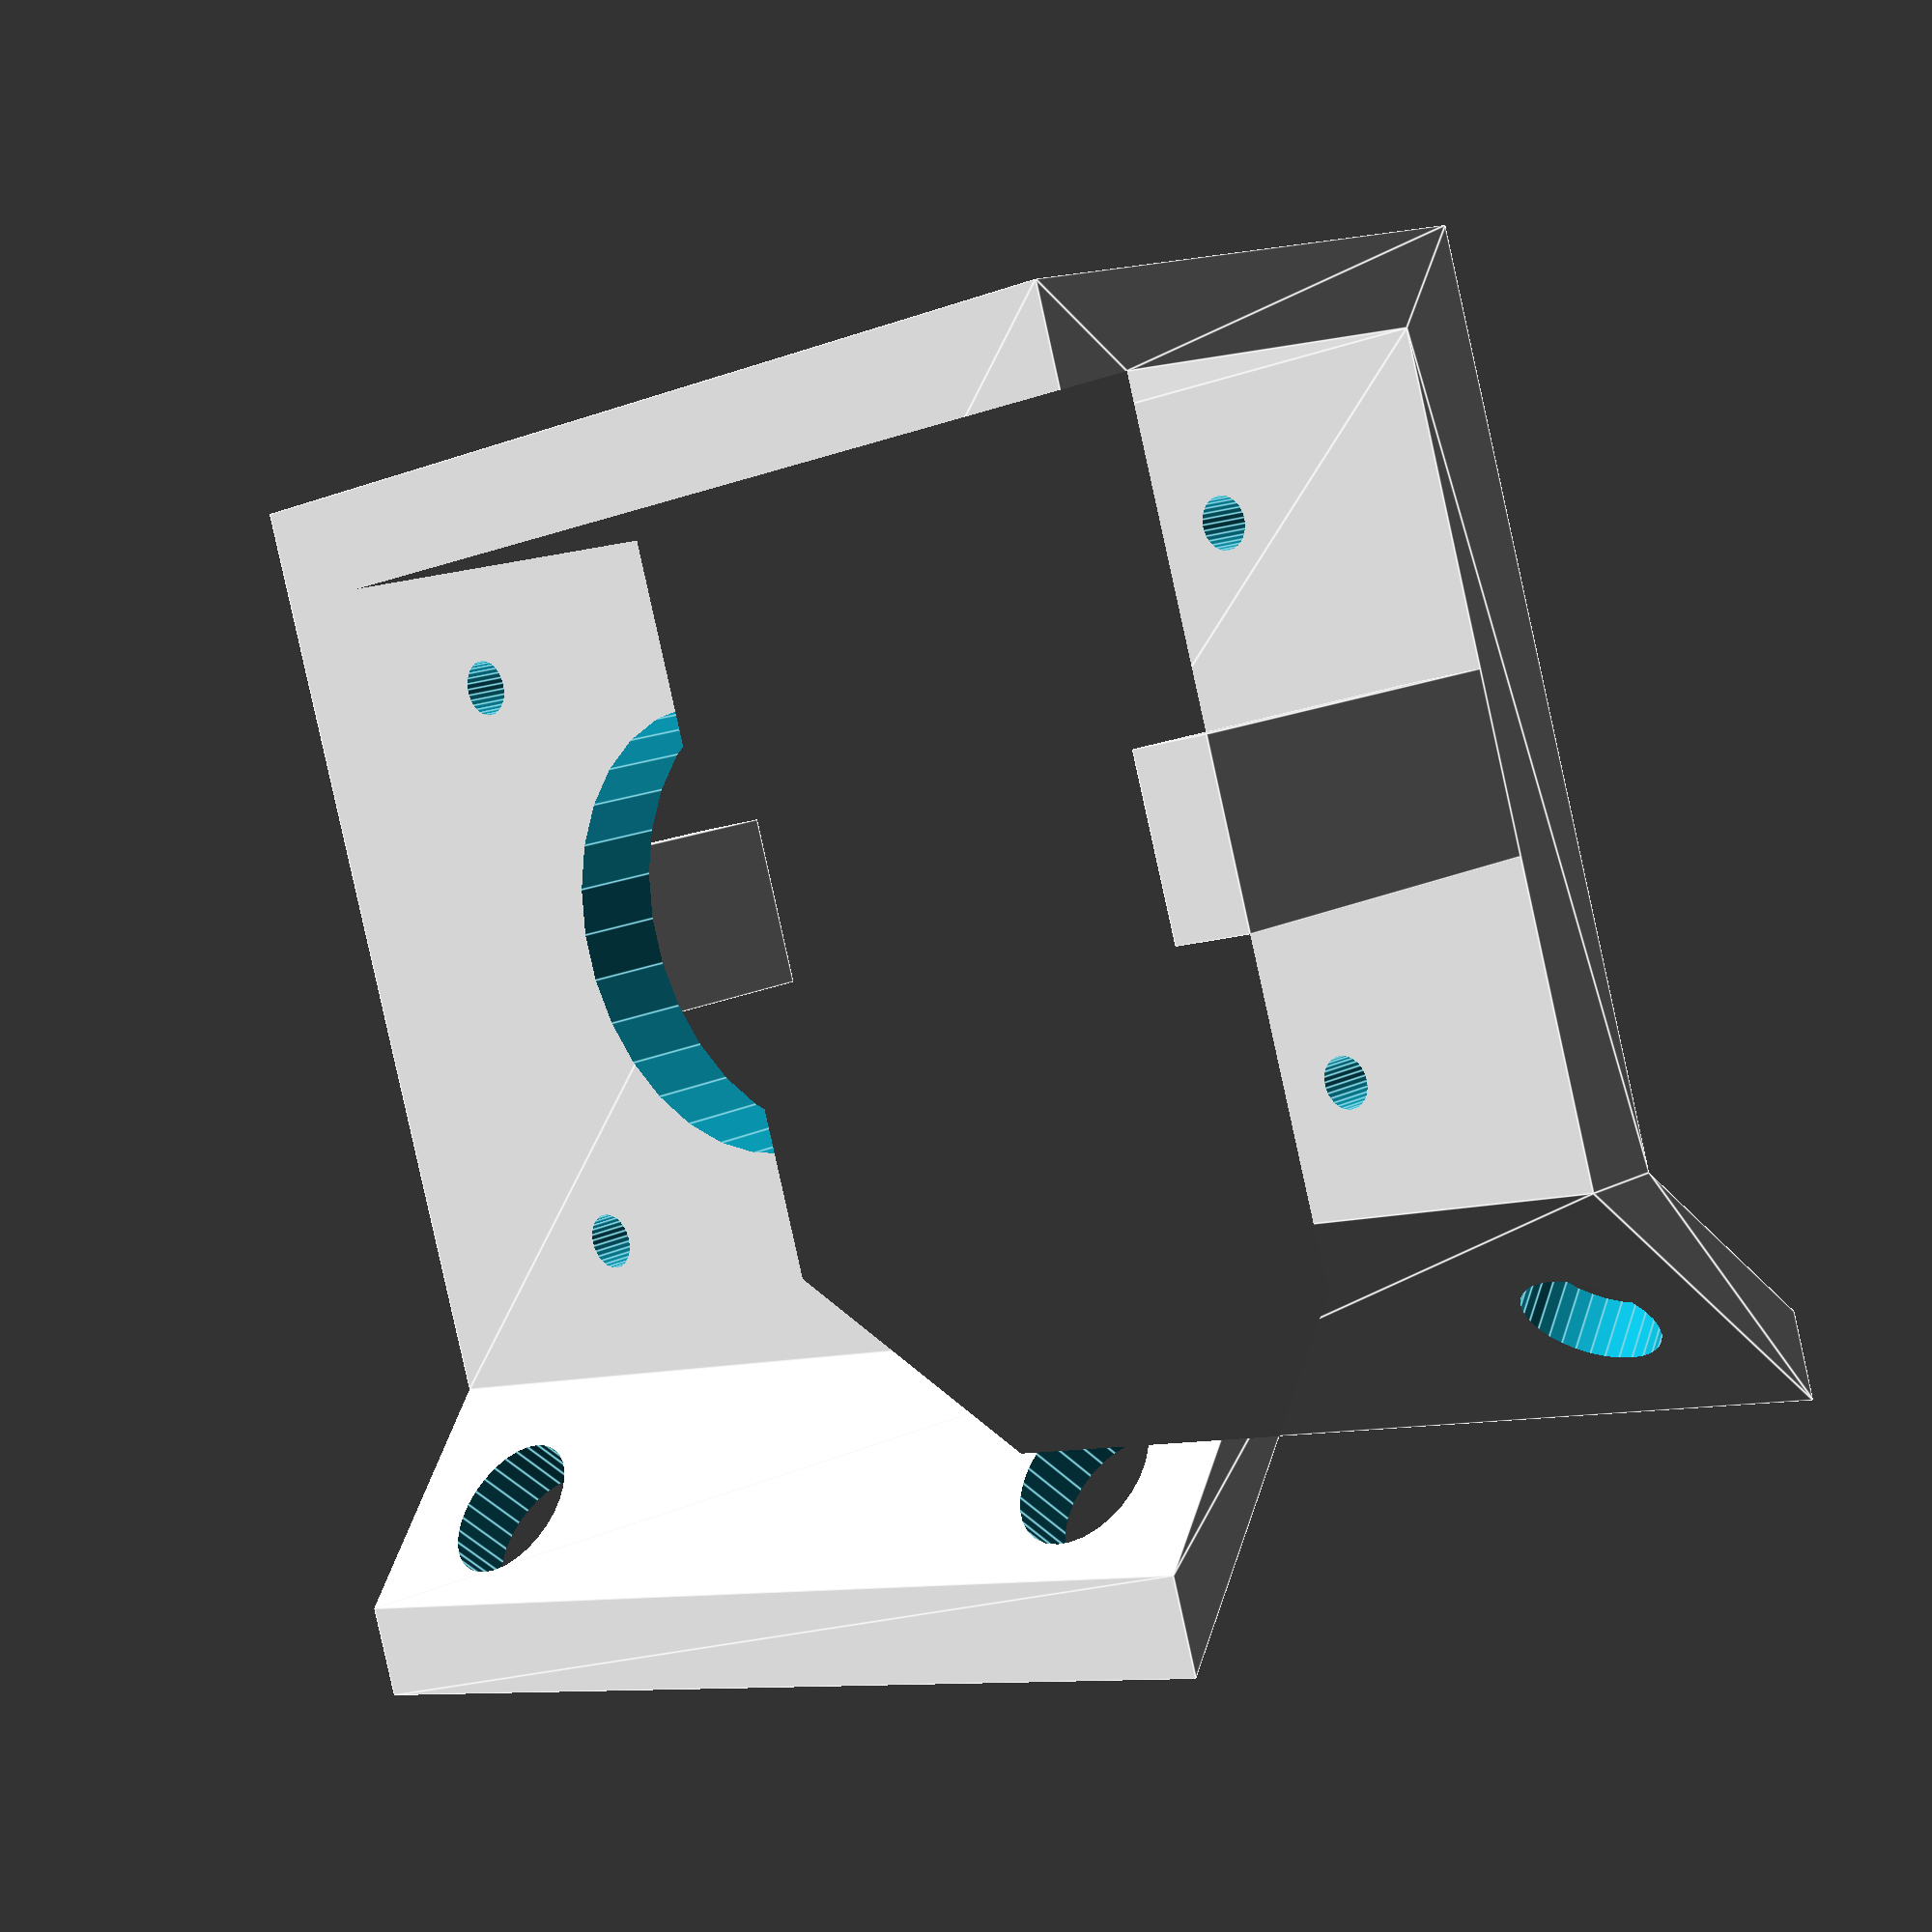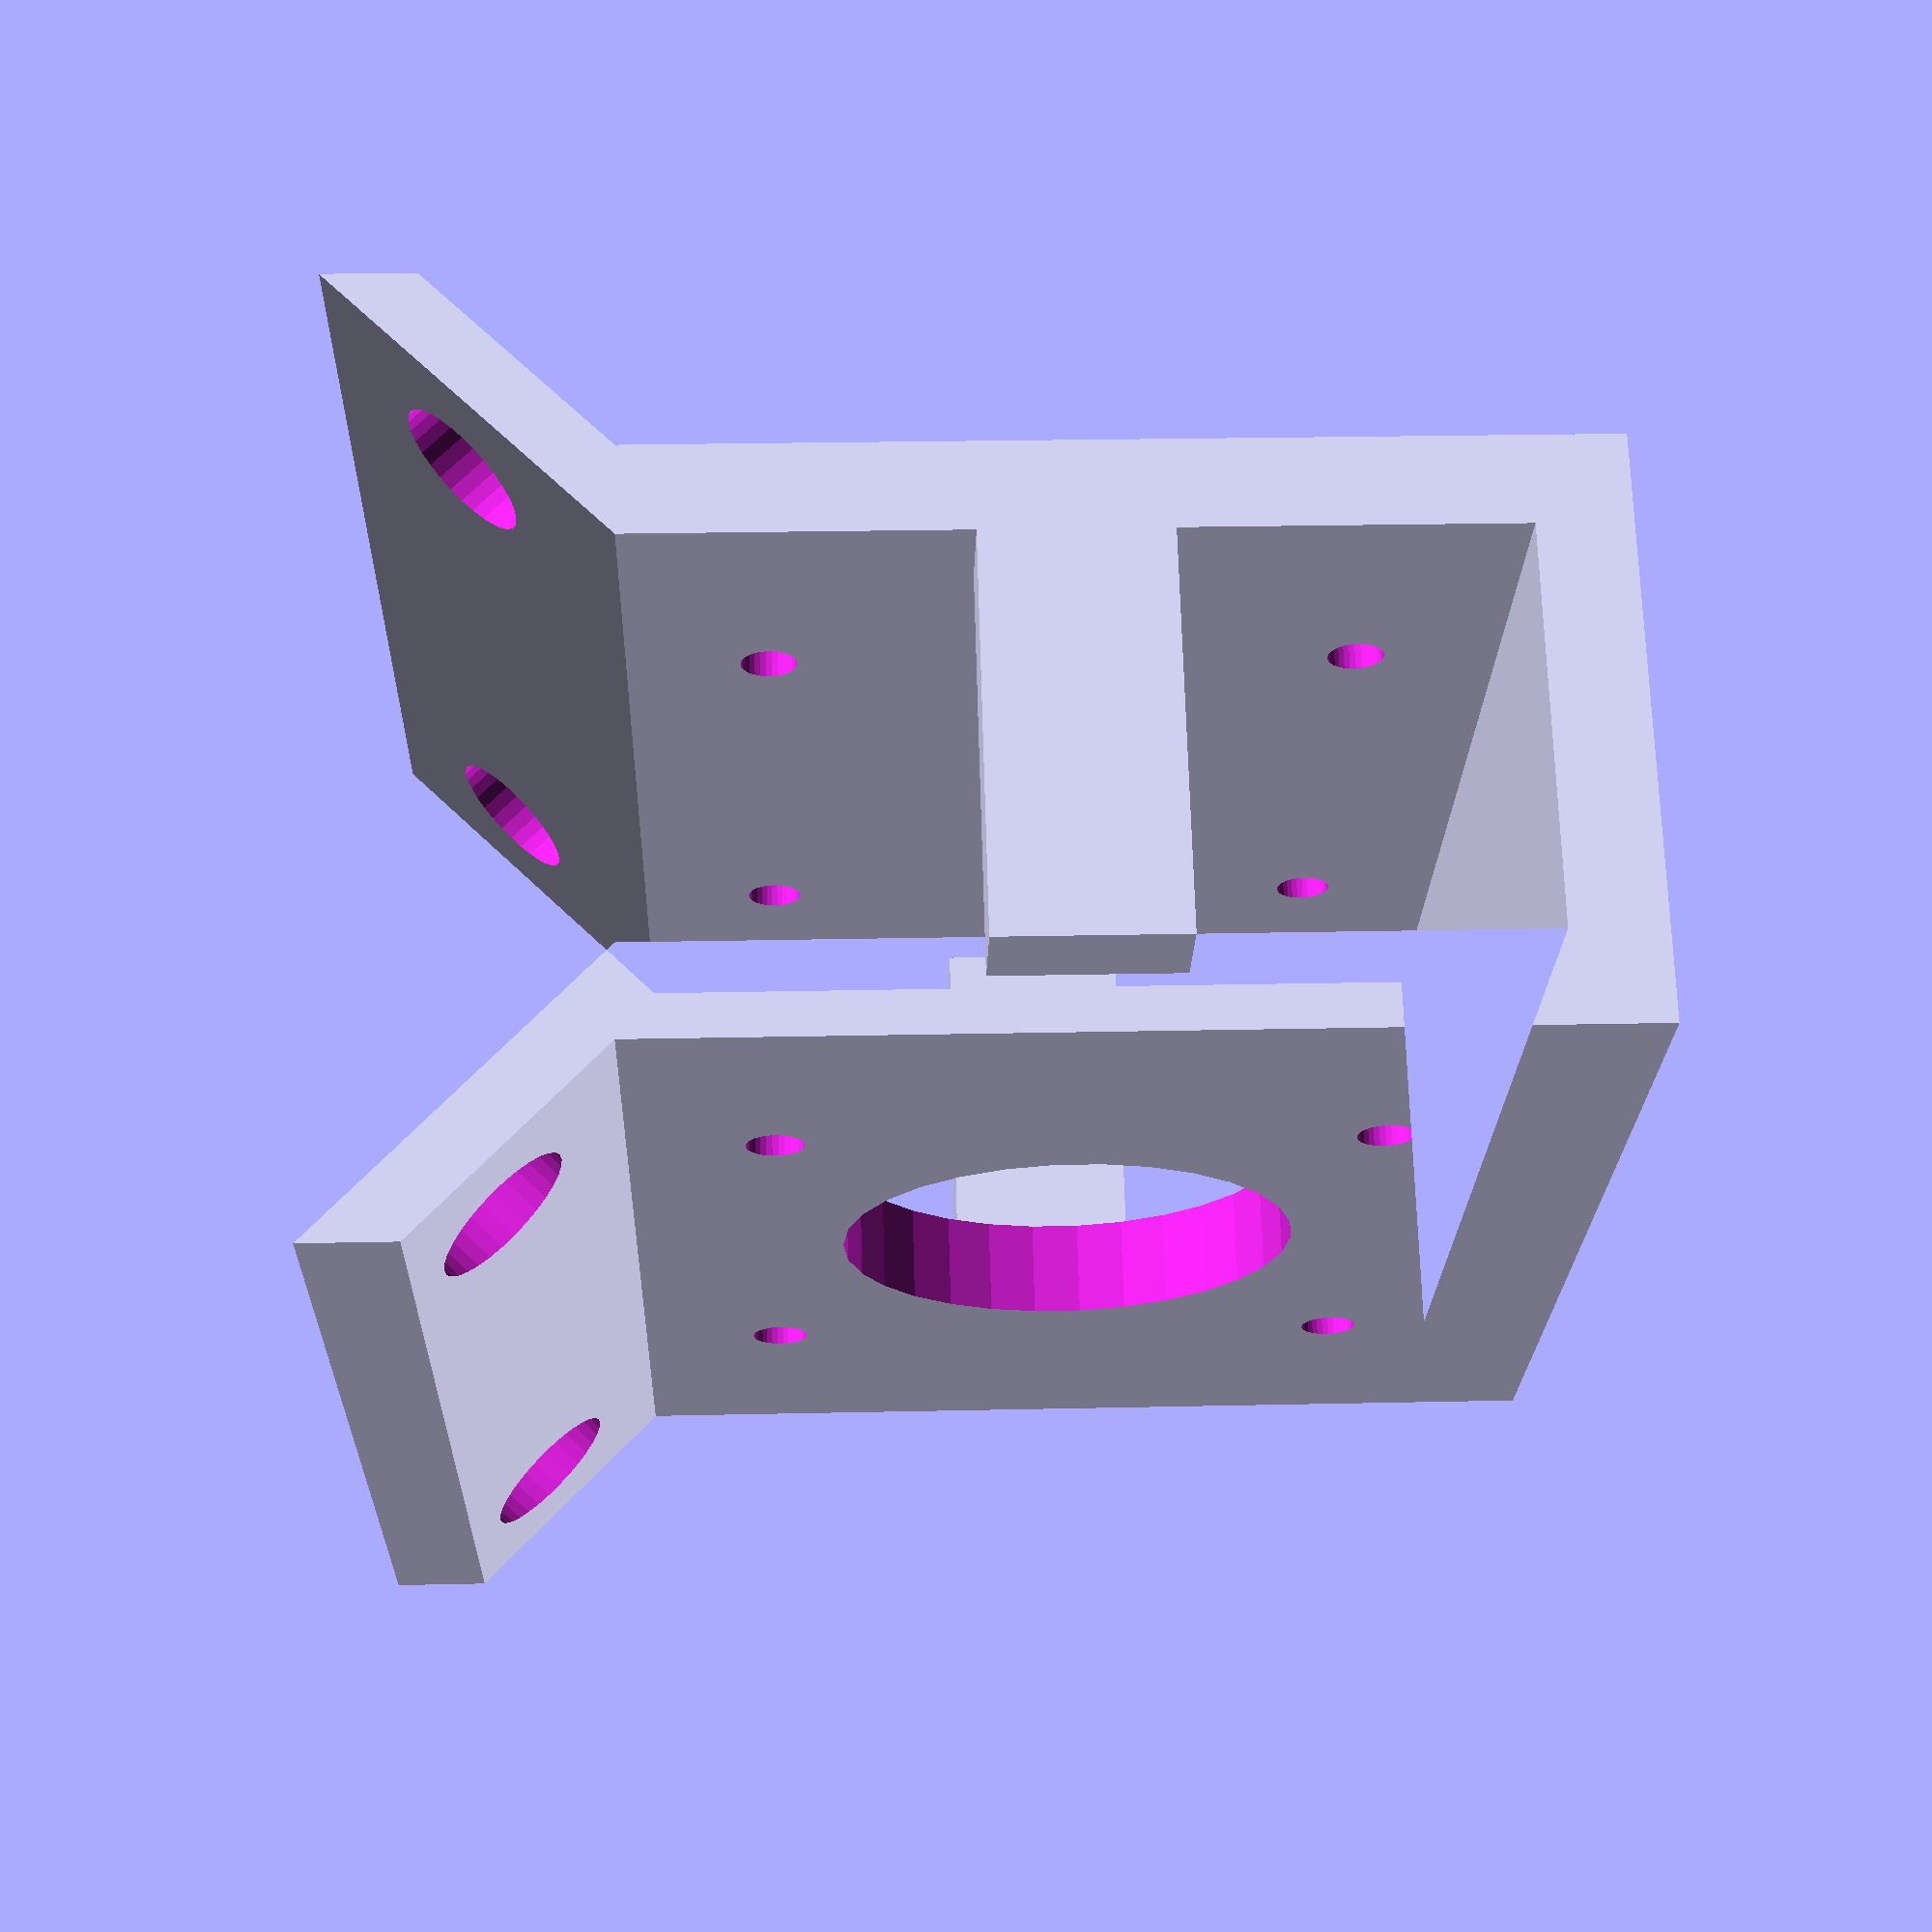
<openscad>

module Supports(gearWidth = 20, depth = 61){
  thickness = 5;
  height=10;
  translate([0, -depth / 2 + thickness / 2, 0]){
    cube(size = [gearWidth + 2, thickness, height], center = true);
  }
  translate([0, depth / 2 - thickness / 2, 0]){
    cube(size = [gearWidth + 2, thickness, height], center = true);
  }
}

module MotorHole(gearWidth = 20){
  translate([gearWidth / 2, 0, 0]){
    rotate([0, 90, 0]){
      cylinder(d = 24, h = 20, center = true);
    }
  }
}

module MotorMountHoles(gearWidth = 20){
  $fn = 30;
  translate([gearWidth / 2, 15.5, 15.5]){
    rotate([0, 90, 0]){
      cylinder(d = 3, h = 20, center = true);
    }
  }
  translate([gearWidth / 2, 15.5, -15.5]){
    rotate([0, 90, 0]){
      cylinder(d = 3, h = 20, center = true);
    }
  }
  translate([gearWidth / 2, -15.5, -15.5]){
    rotate([0, 90, 0]){
      cylinder(d = 3, h = 20, center = true);
    }
  }
  translate([gearWidth / 2, -15.5, 15.5]){
    rotate([0, 90, 0]){
      cylinder(d = 3, h = 20, center = true);
    }
  }
}

module BearingHoles(gearWidth = 20, depth = 61){
  translate([gearWidth, 22, depth / 2]){
    rotate([0, -45, 0]){
      cylinder(d = 8, h = 10, center = true, $fn = 30);
    }
  }

  translate([-gearWidth, 22, depth / 2]){
    rotate([0, 45, 0]){
      cylinder(d = 8, h = 10, center = true, $fn = 30);
    }
  }
  translate([gearWidth, -22, depth / 2]){
    rotate([0, -45, 0]){
      cylinder(d = 8, h = 10, center = true, $fn = 30);
    }
  }

  translate([-gearWidth, -22, depth / 2]){
    rotate([0, 45, 0]){
      cylinder(d = 8, h = 10, center = true, $fn = 30);
    }
  }
}

module BasePlate(gearOuterDiameter = 150, gearWidth = 20){
  gearRidge = 5;
  motorHeight = 41;
  height = motorHeight + gearRidge;
  innerWidth = gearWidth + 2;
  depth = motorHeight + 20;

  difference(){
    union(){
      rotate([90, 0, 0]){
        translate([0, 0, -depth / 2]){
          linear_extrude(depth){
            polygon(points = [
                [-innerWidth / 2, -height / 2],
                [-innerWidth / 2, height / 2],
                // inner left side
                [-innerWidth / 2 - 15, height / 2 + 15],
                // 45 deg out
                [-innerWidth / 2 - 15, height / 2 + 10],
                // 5 down
                [-innerWidth / 2 - 5, height / 2],
                // 45 deg in
                [-innerWidth / 2 - 5, -height / 2 - 5],
                // outer left side
                [innerWidth / 2 + 5, -height / 2 - 5],
                // outer bottom
                [innerWidth / 2 + 5, height / 2],
                // outer bottom
                [innerWidth / 2 + 15, height / 2 + 10],
                // 5 down
                [innerWidth / 2 + 15, height / 2 + 15],
                // 45 deg out
                [innerWidth / 2, height / 2],
                [innerWidth / 2, -height / 2]
              ]);
          }
        }
      }
      Supports(gearWidth, depth);
    }
    BearingHoles(gearWidth);
    MotorHole(gearWidth);
    MotorMountHoles(gearWidth);
    mirror([1, 0, 0]){
      MotorMountHoles();
    }

  }
}

BasePlate();
</openscad>
<views>
elev=267.0 azim=225.8 roll=347.5 proj=p view=edges
elev=337.1 azim=44.8 roll=87.8 proj=p view=wireframe
</views>
